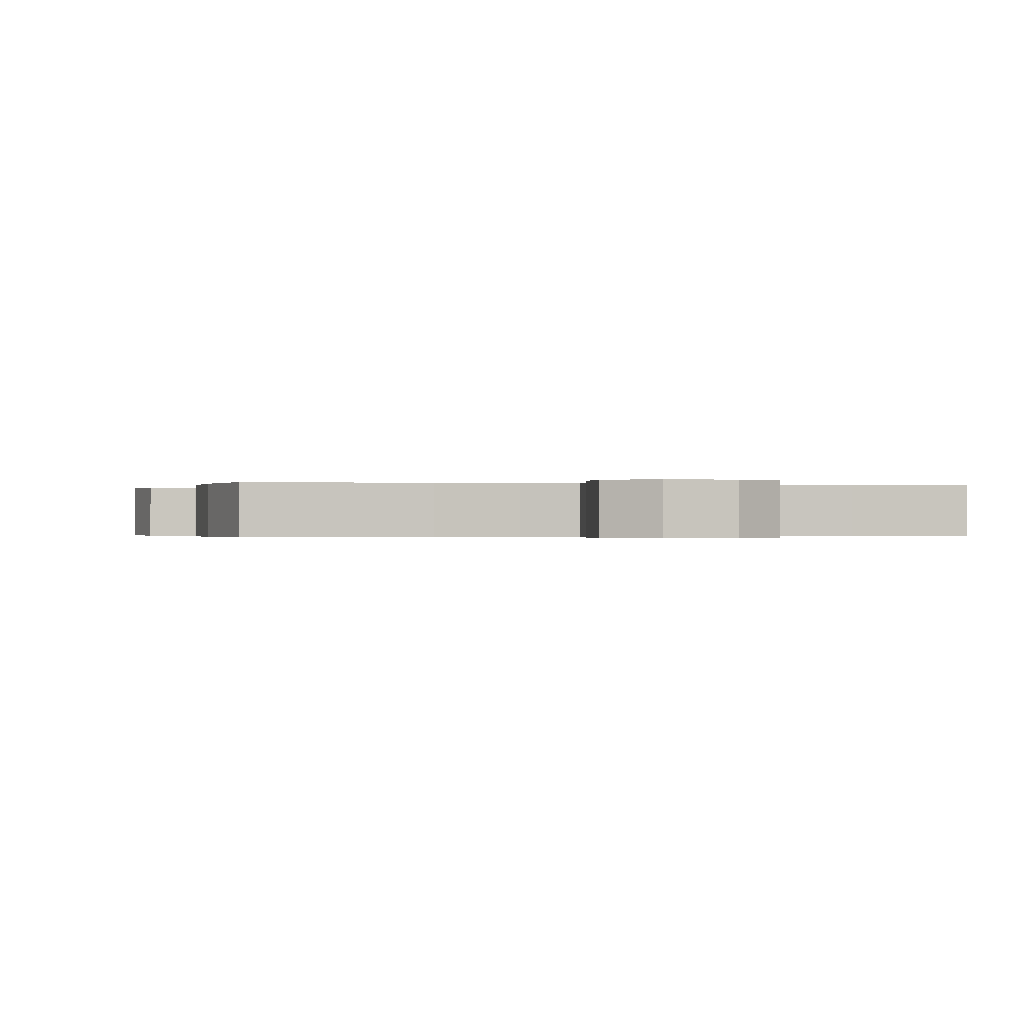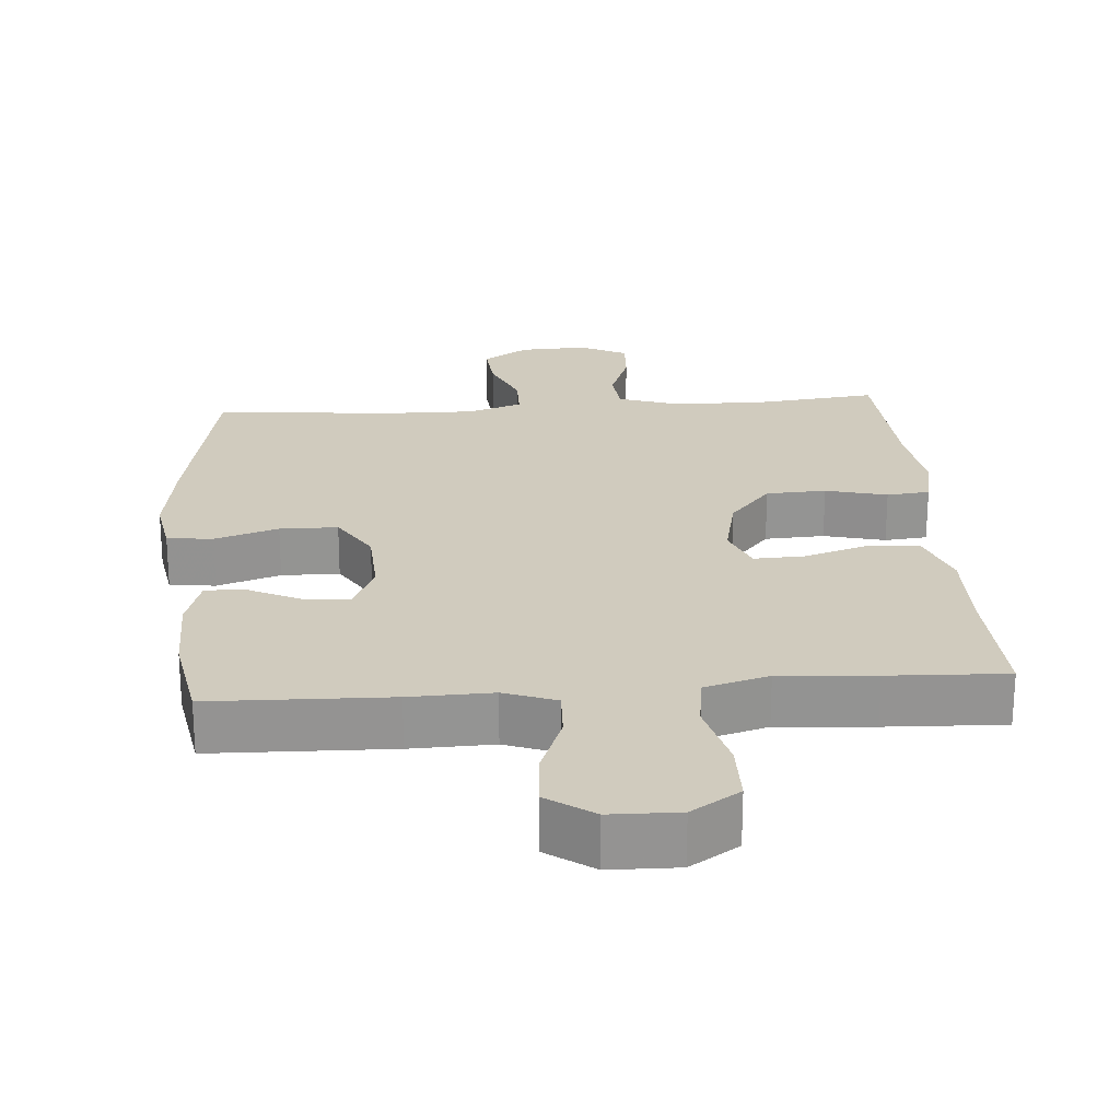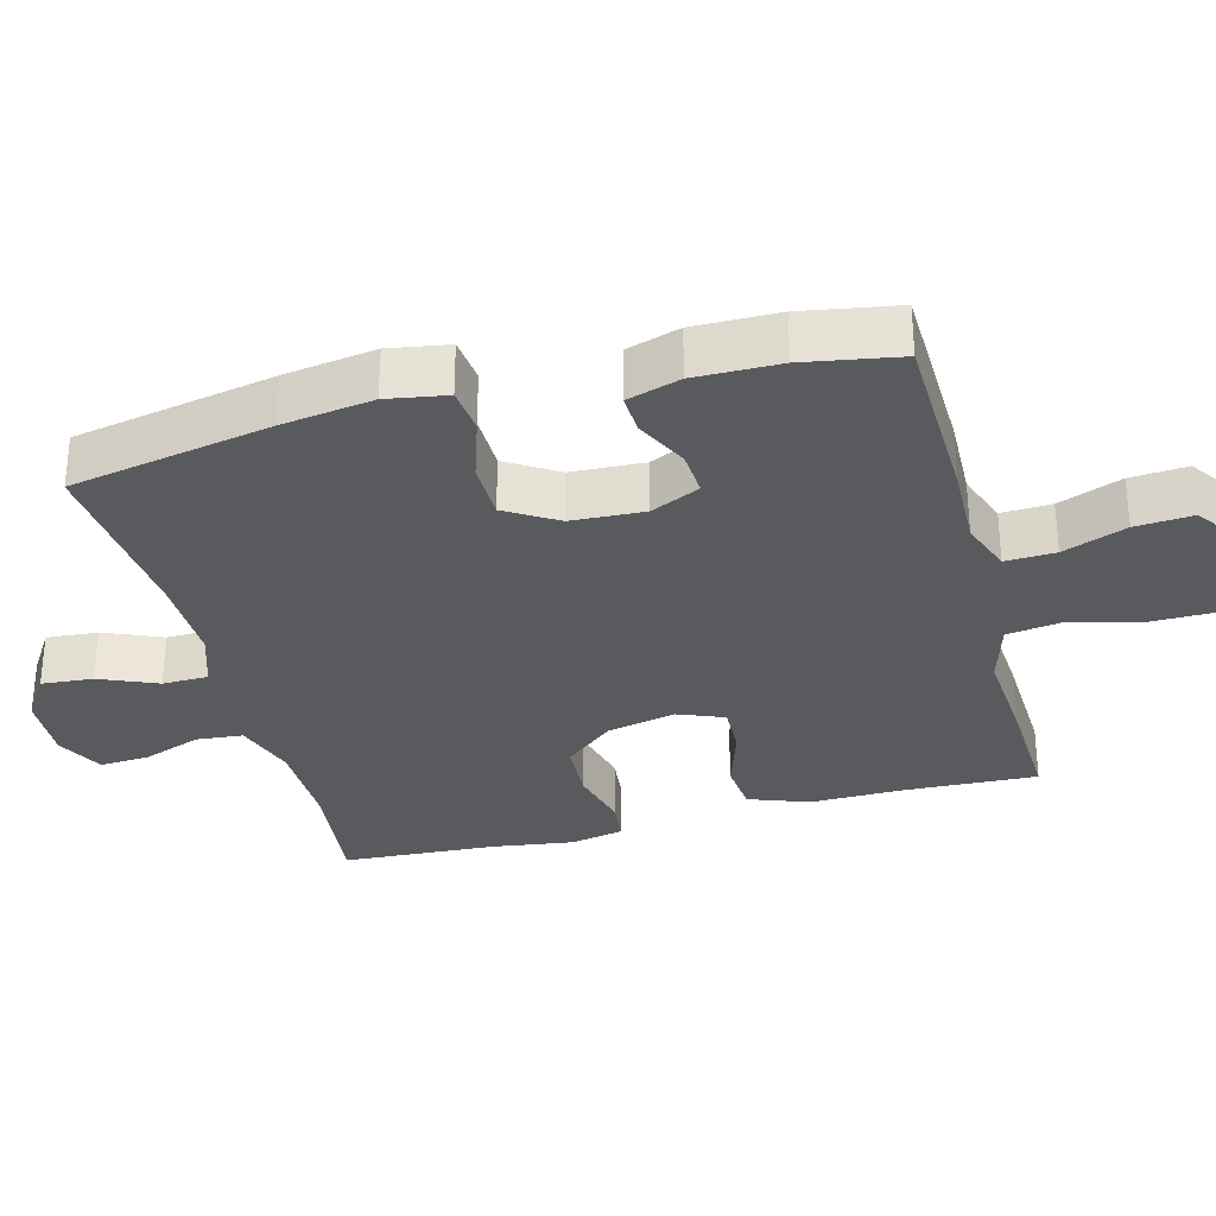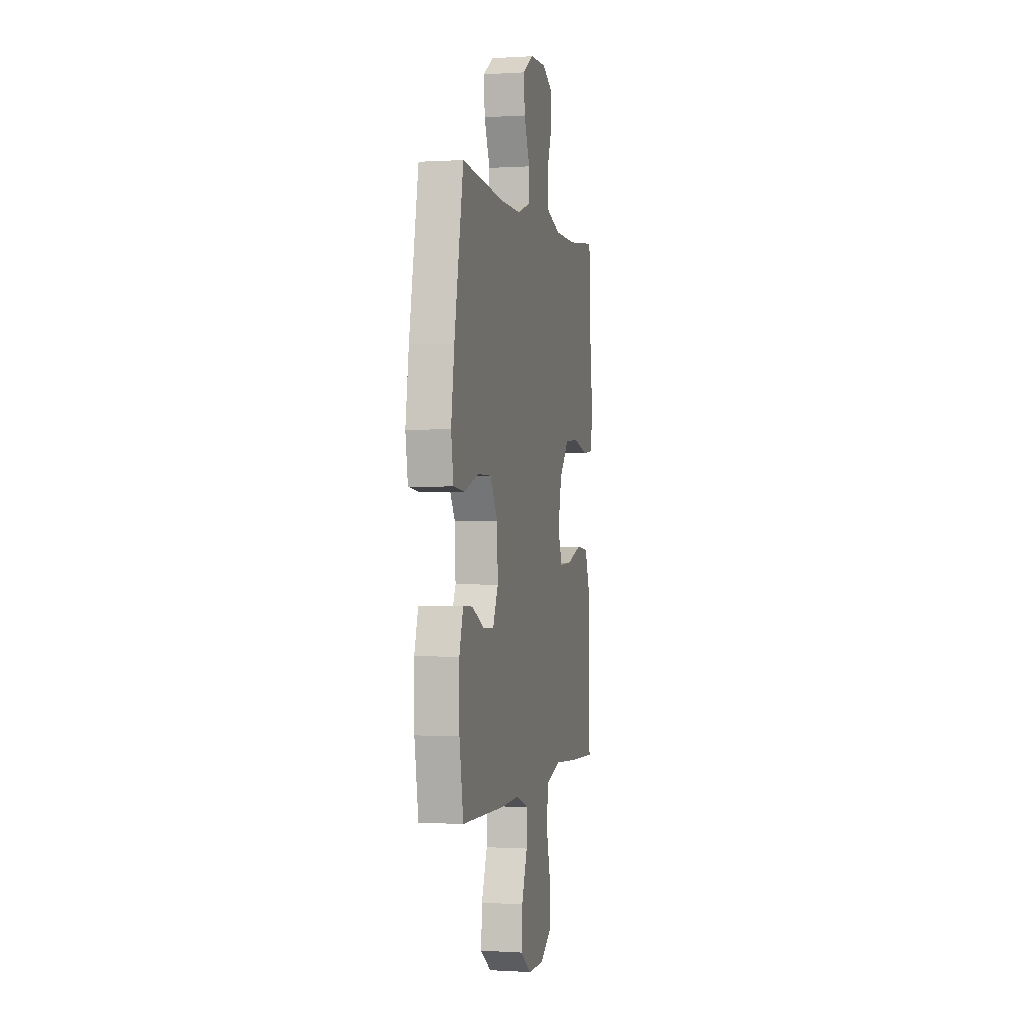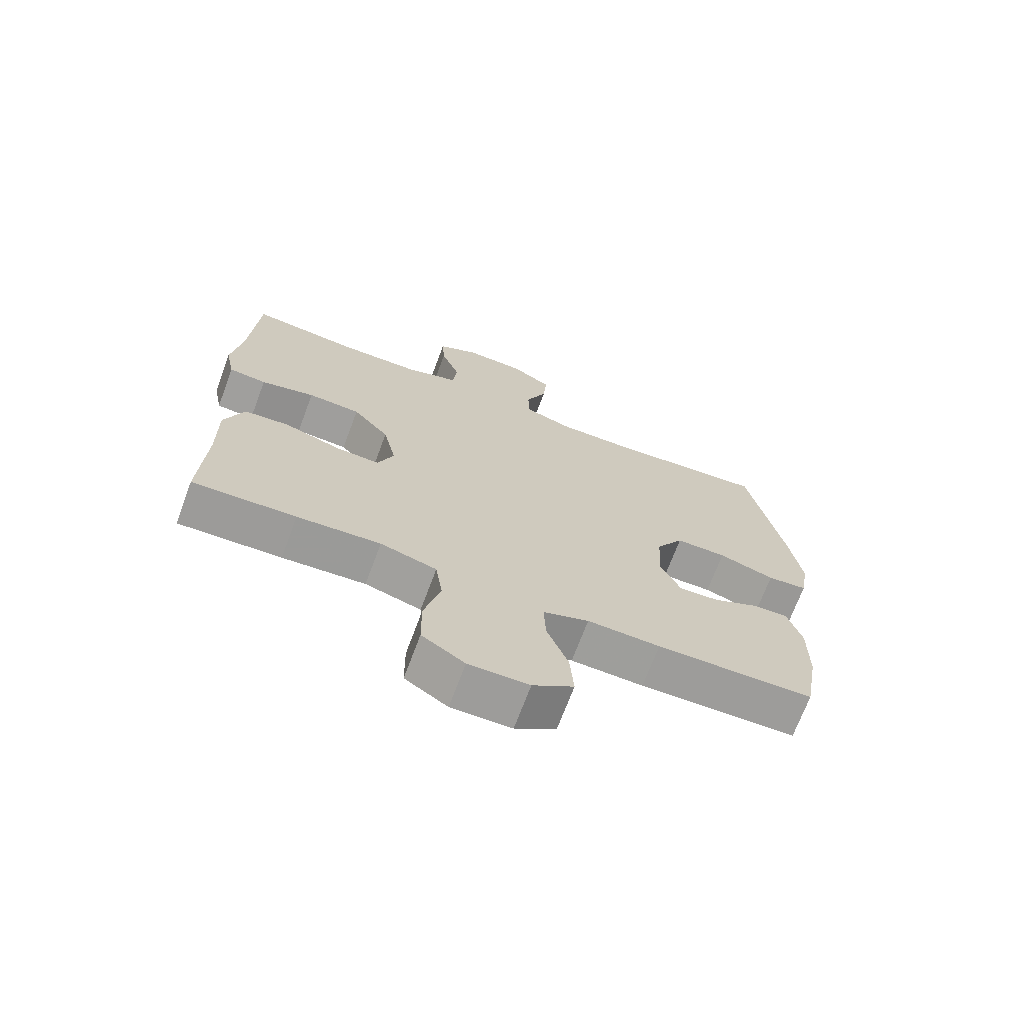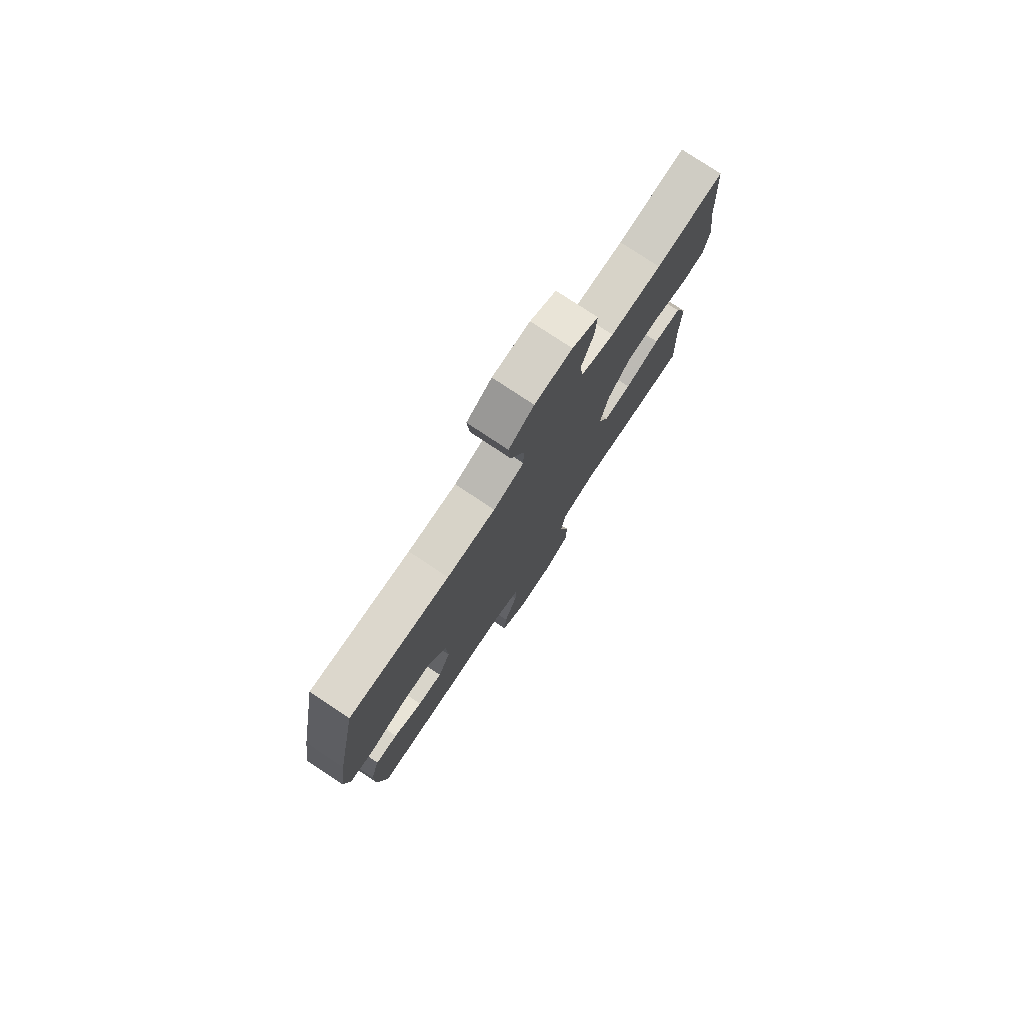
<metadata>
{"format":"obj","ext":"obj","renderer":"f3d","projection":"perspective","resolution":1024,"background":"white","views":[{"elev":-0.3,"azim":165.7,"up":"+Y"},{"elev":23.4,"azim":175.6,"up":"+Y"},{"elev":-31.5,"azim":104.8,"up":"+Y"},{"elev":-0.3,"azim":103.0,"up":"+Z"},{"elev":-70.4,"azim":-20.5,"up":"+Z"},{"elev":78.0,"azim":123.6,"up":"+Z"}]}
</metadata>
<code>
v -0.5 0.07 -0.5
v -0.492 0.07 -0.311
v -0.494 0.07 -0.183
v -0.463 0.07 -0.099
v -0.391 0.07 -0.092
v -0.301 0.07 -0.121
v -0.23 0.07 -0.124
v -0.204 0.07 -0.059
v -0.225 0.07 0.037
v -0.283 0.07 0.106
v -0.367 0.07 0.11
v -0.453 0.07 0.088
v -0.513 0.07 0.094
v -0.528 0.07 0.17
v -0.512 0.07 0.285
v -0.5 0.07 0.5
v -0.329 0.07 0.481
v -0.199 0.07 0.483
v -0.113 0.07 0.512
v -0.107 0.07 0.577
v -0.137 0.07 0.659
v -0.141 0.07 0.728
v -0.075 0.07 0.762
v 0.02 0.07 0.758
v 0.084 0.07 0.717
v 0.078 0.07 0.645
v 0.044 0.07 0.564
v 0.045 0.07 0.5
v 0.123 0.07 0.474
v 0.246 0.07 0.476
v 0.5 0.07 0.5
v 0.554 0.07 0.219
v 0.573 0.07 0.091
v 0.559 0.07 0.007
v 0.495 0.07 0
v 0.406 0.07 0.029
v 0.325 0.07 0.028
v 0.281 0.07 -0.044
v 0.276 0.07 -0.146
v 0.308 0.07 -0.215
v 0.371 0.07 -0.211
v 0.444 0.07 -0.175
v 0.501 0.07 -0.172
v 0.524 0.07 -0.247
v 0.523 0.07 -0.366
v 0.5 0.07 -0.5
v 0.249 0.07 -0.507
v 0.133 0.07 -0.504
v 0.06 0.07 -0.531
v 0.063 0.07 -0.601
v 0.097 0.07 -0.69
v 0.103 0.07 -0.77
v 0.038 0.07 -0.816
v -0.058 0.07 -0.818
v -0.126 0.07 -0.774
v -0.127 0.07 -0.687
v -0.101 0.07 -0.586
v -0.112 0.07 -0.509
v -0.202 0.07 -0.483
v -0.335 0.07 -0.493
v -0.5 0 -0.5
v -0.492 0 -0.311
v -0.494 0 -0.183
v -0.463 0 -0.099
v -0.391 0 -0.092
v -0.301 0 -0.121
v -0.23 0 -0.124
v -0.204 0 -0.059
v -0.225 0 0.037
v -0.283 0 0.106
v -0.367 0 0.11
v -0.453 0 0.088
v -0.513 0 0.094
v -0.528 0 0.17
v -0.512 0 0.285
v -0.5 0 0.5
v -0.329 0 0.481
v -0.199 0 0.483
v -0.113 0 0.512
v -0.107 0 0.577
v -0.137 0 0.659
v -0.141 0 0.728
v -0.075 0 0.762
v 0.02 0 0.758
v 0.084 0 0.717
v 0.078 0 0.645
v 0.044 0 0.564
v 0.045 0 0.5
v 0.123 0 0.474
v 0.246 0 0.476
v 0.5 0 0.5
v 0.554 0 0.219
v 0.573 0 0.091
v 0.559 0 0.007
v 0.495 0 0
v 0.406 0 0.029
v 0.325 0 0.028
v 0.281 0 -0.044
v 0.276 0 -0.146
v 0.308 0 -0.215
v 0.371 0 -0.211
v 0.444 0 -0.175
v 0.501 0 -0.172
v 0.524 0 -0.247
v 0.523 0 -0.366
v 0.5 0 -0.5
v 0.249 0 -0.507
v 0.133 0 -0.504
v 0.06 0 -0.531
v 0.063 0 -0.601
v 0.097 0 -0.69
v 0.103 0 -0.77
v 0.038 0 -0.816
v -0.058 0 -0.818
v -0.126 0 -0.774
v -0.127 0 -0.687
v -0.101 0 -0.586
v -0.112 0 -0.509
v -0.202 0 -0.483
v -0.335 0 -0.493
f 59 60 1 2
f 58 59 2 3
f 54 55 56 57
f 54 57 58
f 53 54 58
f 50 51 52 53
f 49 50 53 58
f 48 49 58 3
f 41 42 43 44
f 40 41 44 45
f 33 34 35 36
f 33 36 37
f 30 31 32 33
f 29 30 33 37
f 28 29 37 38
f 24 25 26 27
f 24 27 28
f 23 24 28
f 20 21 22 23
f 19 20 23 28
f 18 19 28 38
f 15 16 17
f 11 12 13 14
f 10 11 14 15
f 3 4 5 6
f 3 6 7
f 48 3 7
f 47 48 7 8
f 40 45 46 47
f 39 40 47 8
f 38 39 8 9
f 18 38 9 10
f 10 15 17 18
f 62 61 120 119
f 63 62 119 118
f 117 116 115 114
f 118 117 114
f 118 114 113
f 113 112 111 110
f 118 113 110 109
f 63 118 109 108
f 104 103 102 101
f 105 104 101 100
f 96 95 94 93
f 97 96 93
f 93 92 91 90
f 97 93 90 89
f 98 97 89 88
f 87 86 85 84
f 88 87 84
f 88 84 83
f 83 82 81 80
f 88 83 80 79
f 98 88 79 78
f 77 76 75
f 74 73 72 71
f 75 74 71 70
f 66 65 64 63
f 67 66 63
f 67 63 108
f 68 67 108 107
f 107 106 105 100
f 68 107 100 99
f 69 68 99 98
f 70 69 98 78
f 78 77 75 70
f 1 61 62 2
f 2 62 63 3
f 3 63 64 4
f 4 64 65 5
f 5 65 66 6
f 6 66 67 7
f 7 67 68 8
f 8 68 69 9
f 9 69 70 10
f 10 70 71 11
f 11 71 72 12
f 12 72 73 13
f 13 73 74 14
f 14 74 75 15
f 15 75 76 16
f 16 76 77 17
f 17 77 78 18
f 18 78 79 19
f 19 79 80 20
f 20 80 81 21
f 21 81 82 22
f 22 82 83 23
f 23 83 84 24
f 24 84 85 25
f 25 85 86 26
f 26 86 87 27
f 27 87 88 28
f 28 88 89 29
f 29 89 90 30
f 30 90 91 31
f 31 91 92 32
f 32 92 93 33
f 33 93 94 34
f 34 94 95 35
f 35 95 96 36
f 36 96 97 37
f 37 97 98 38
f 38 98 99 39
f 39 99 100 40
f 40 100 101 41
f 41 101 102 42
f 42 102 103 43
f 43 103 104 44
f 44 104 105 45
f 45 105 106 46
f 46 106 107 47
f 47 107 108 48
f 48 108 109 49
f 49 109 110 50
f 50 110 111 51
f 51 111 112 52
f 52 112 113 53
f 53 113 114 54
f 54 114 115 55
f 55 115 116 56
f 56 116 117 57
f 57 117 118 58
f 58 118 119 59
f 59 119 120 60
f 60 120 61 1

</code>
